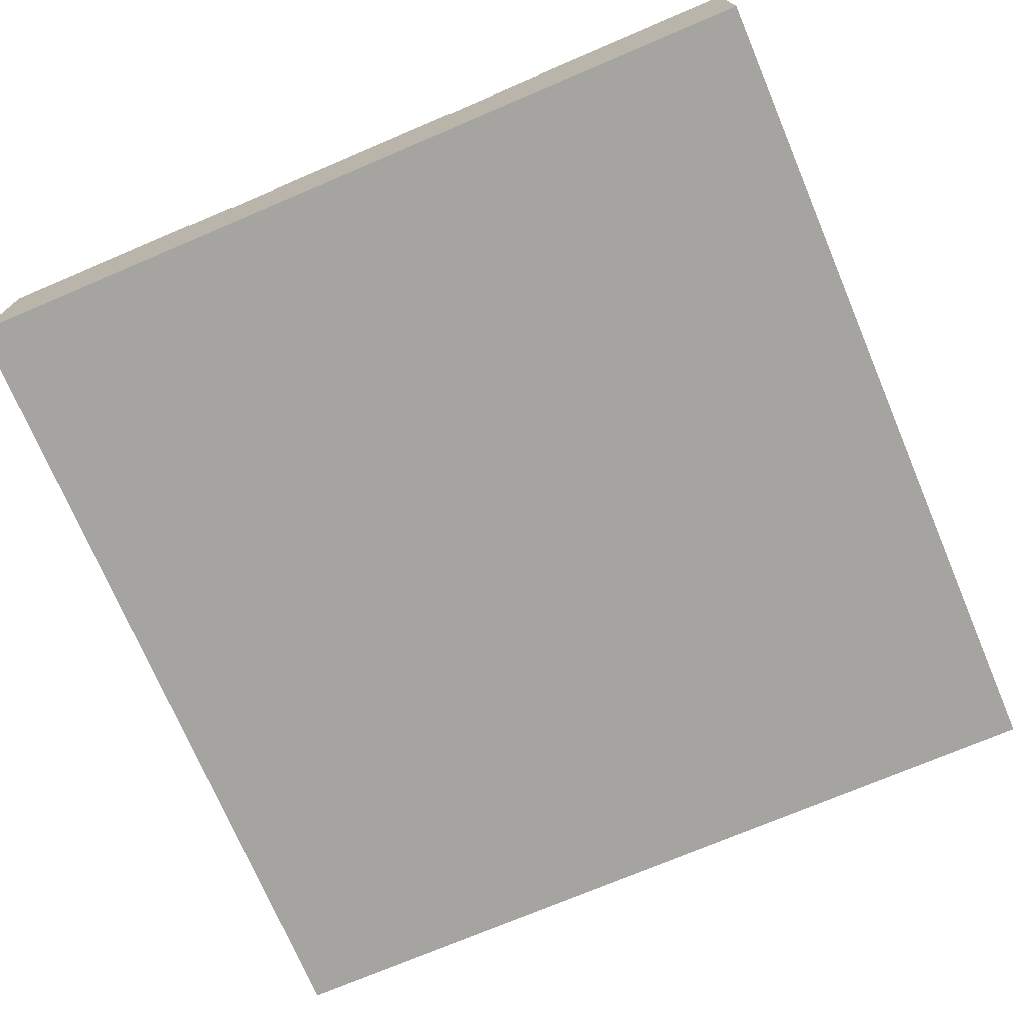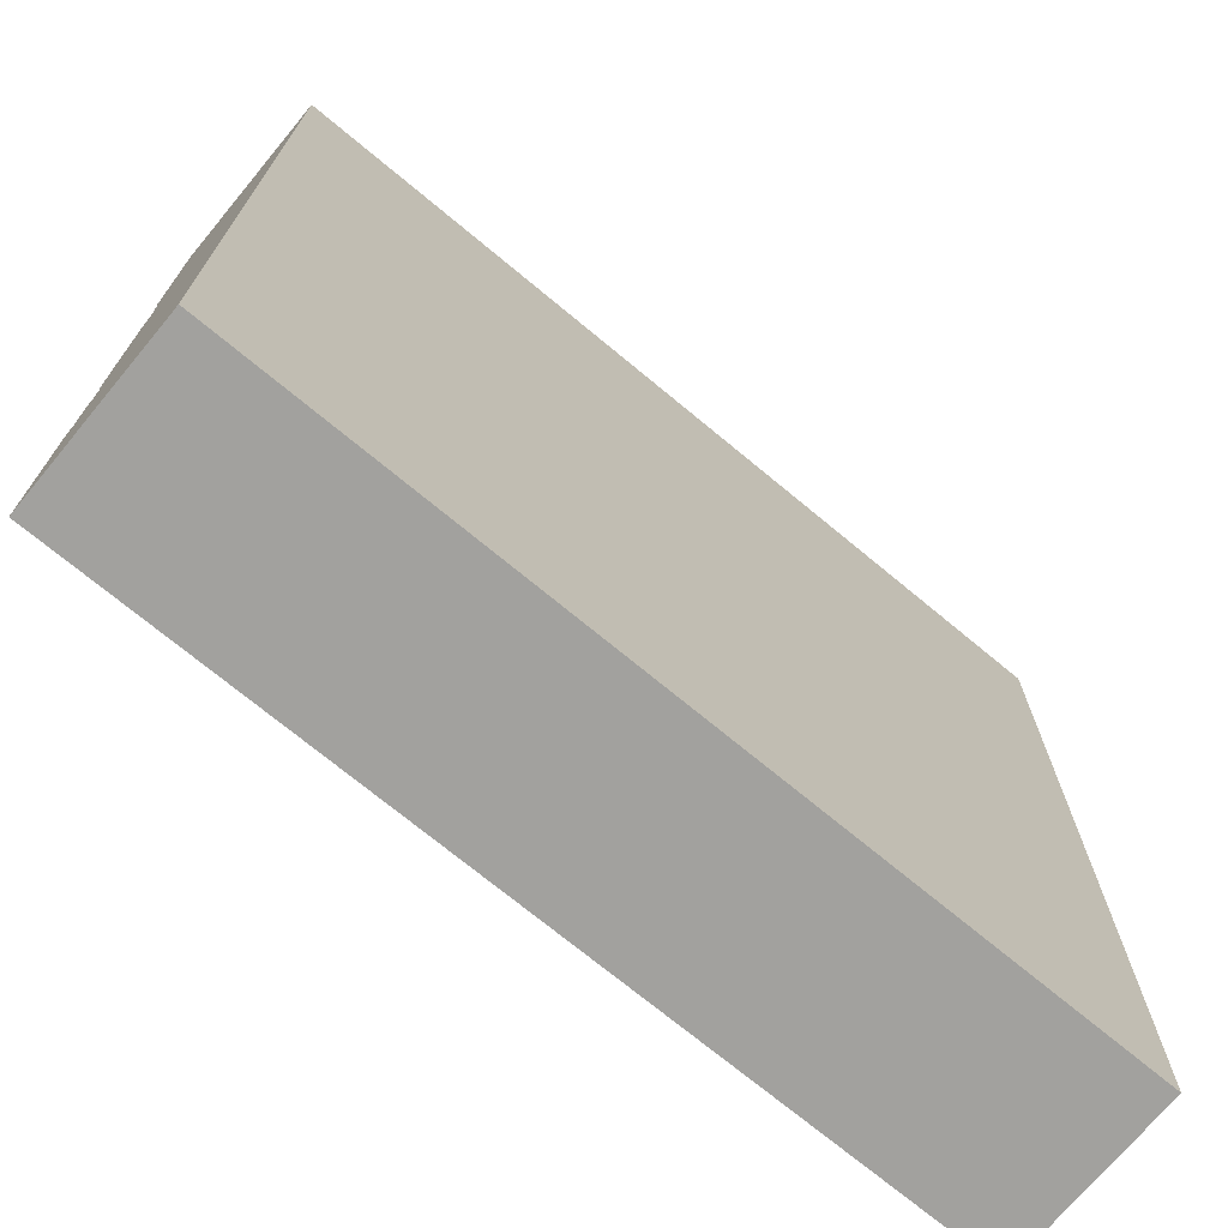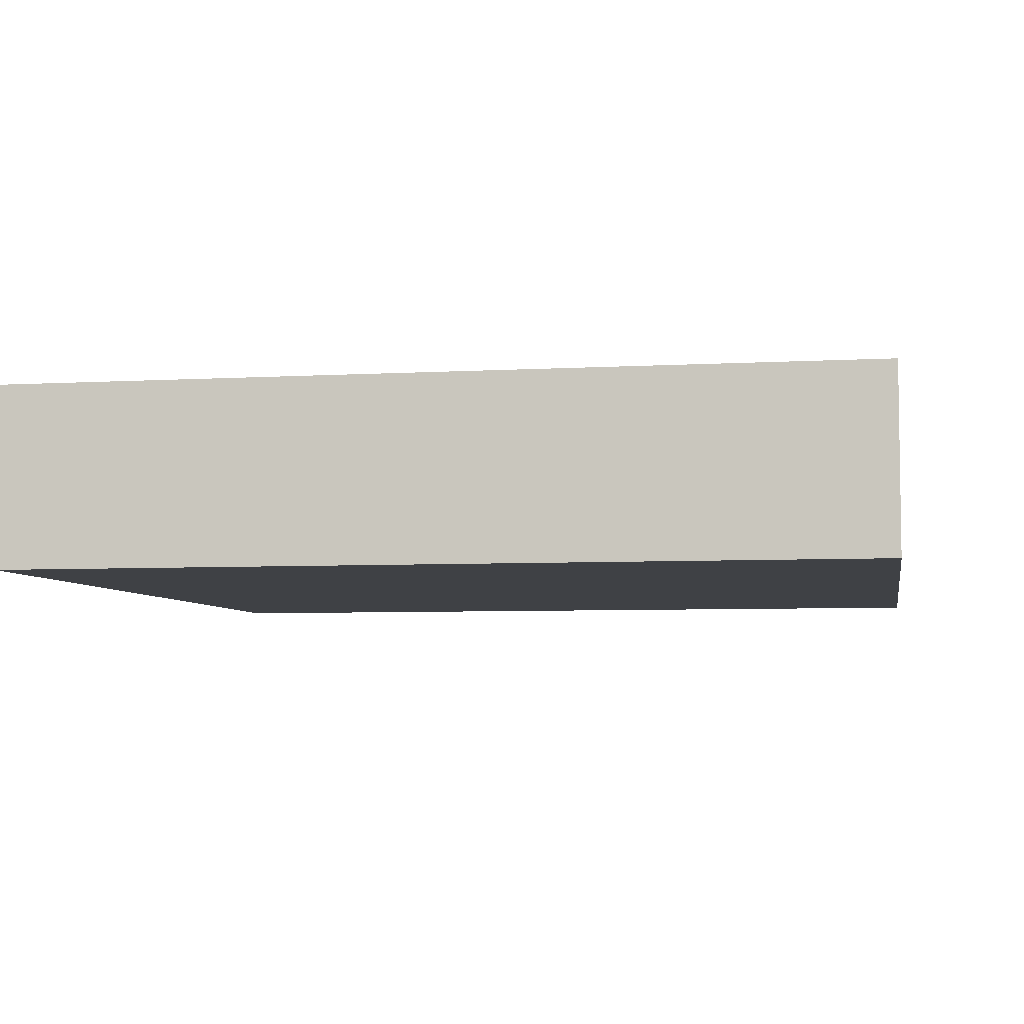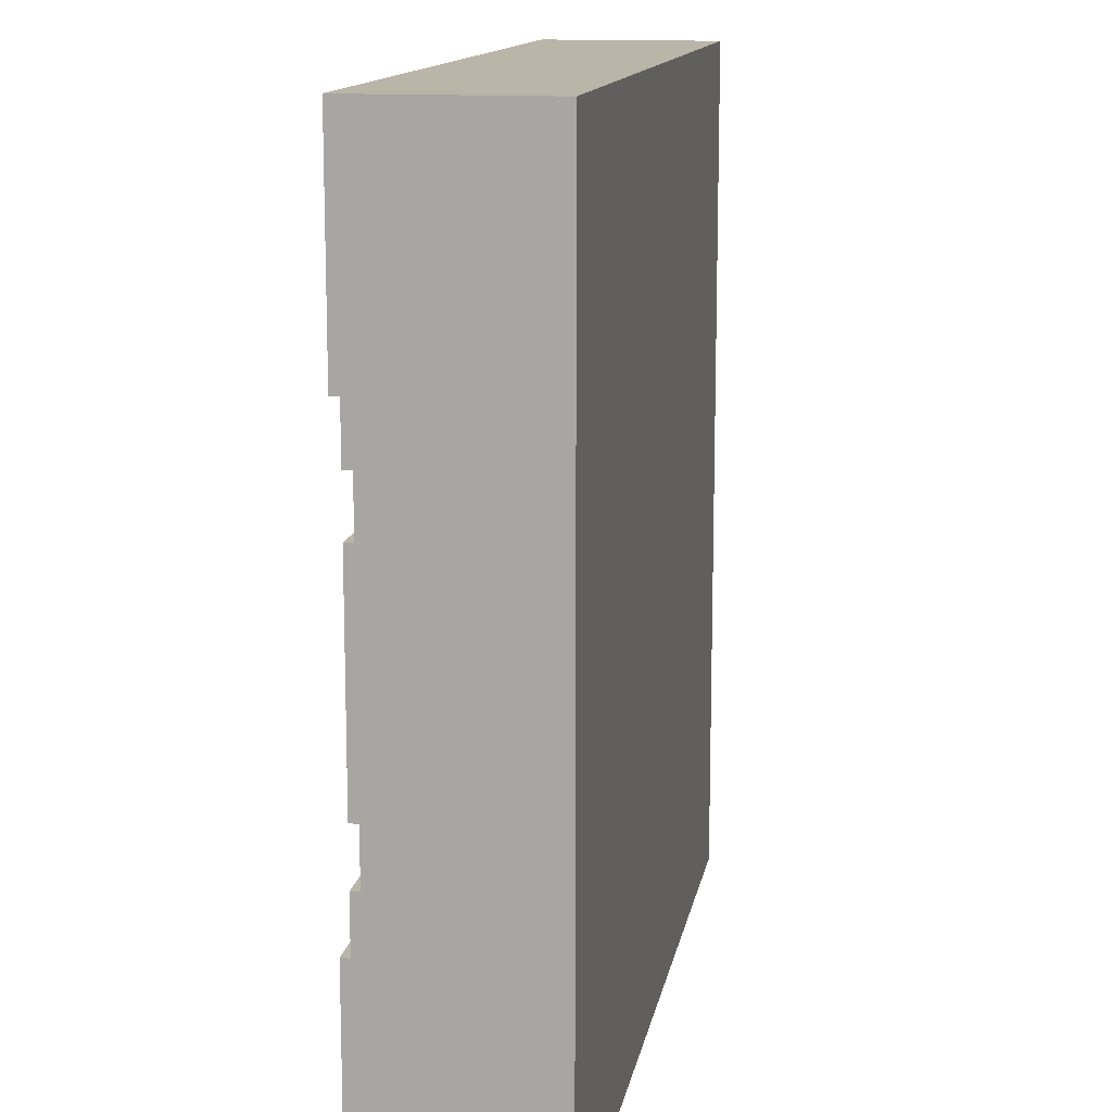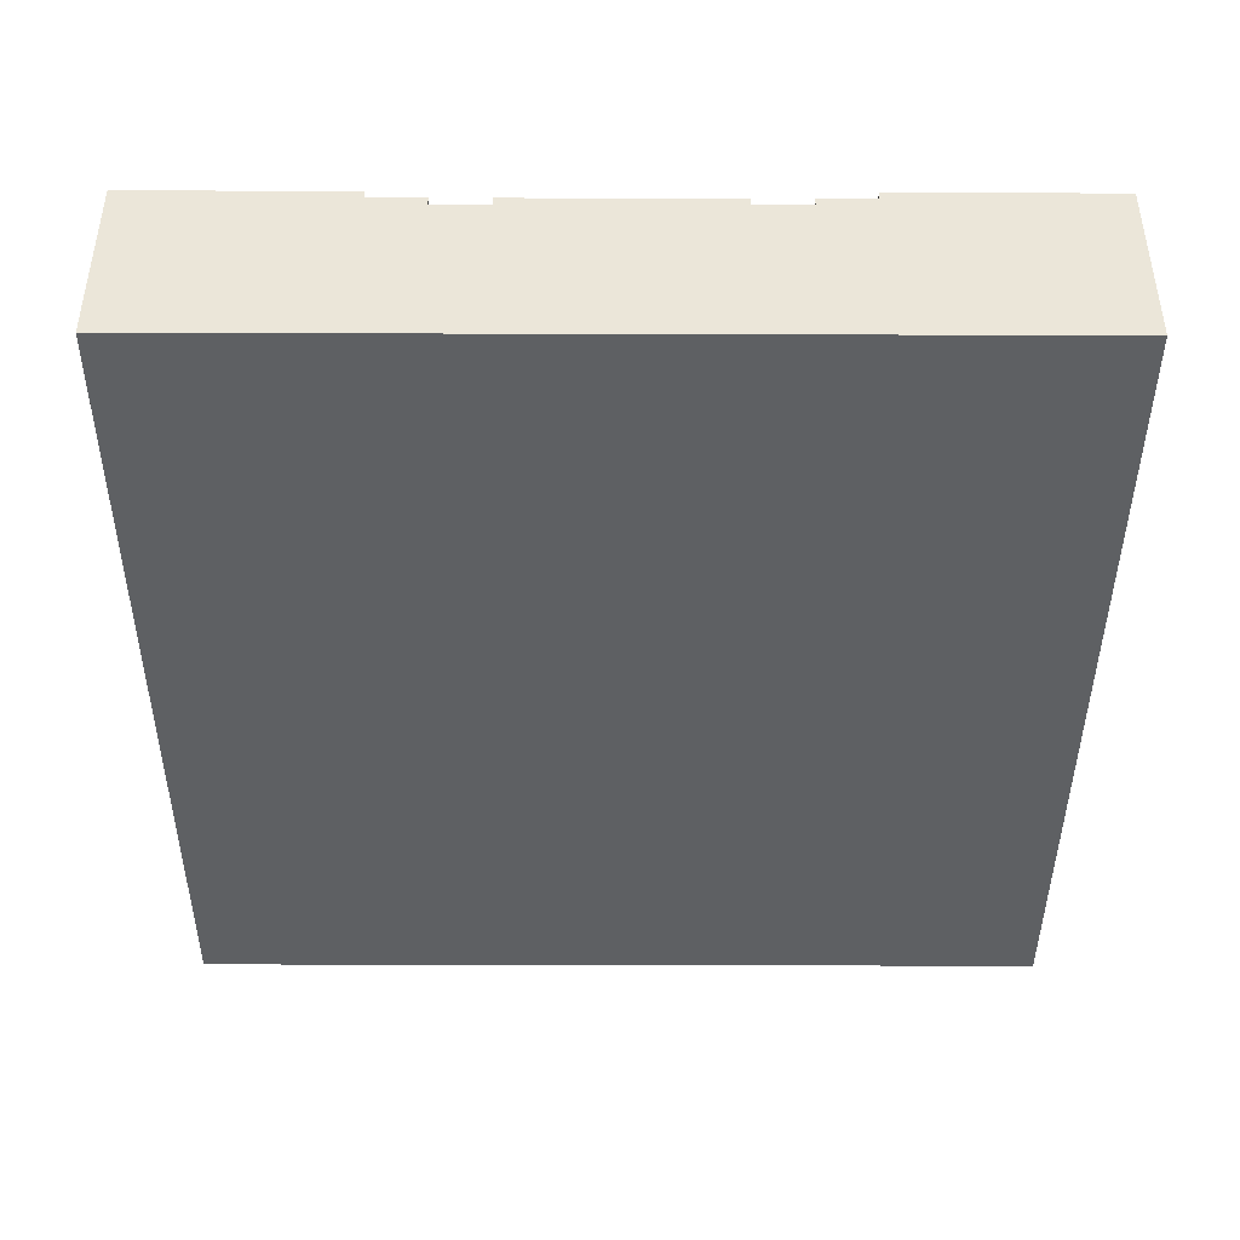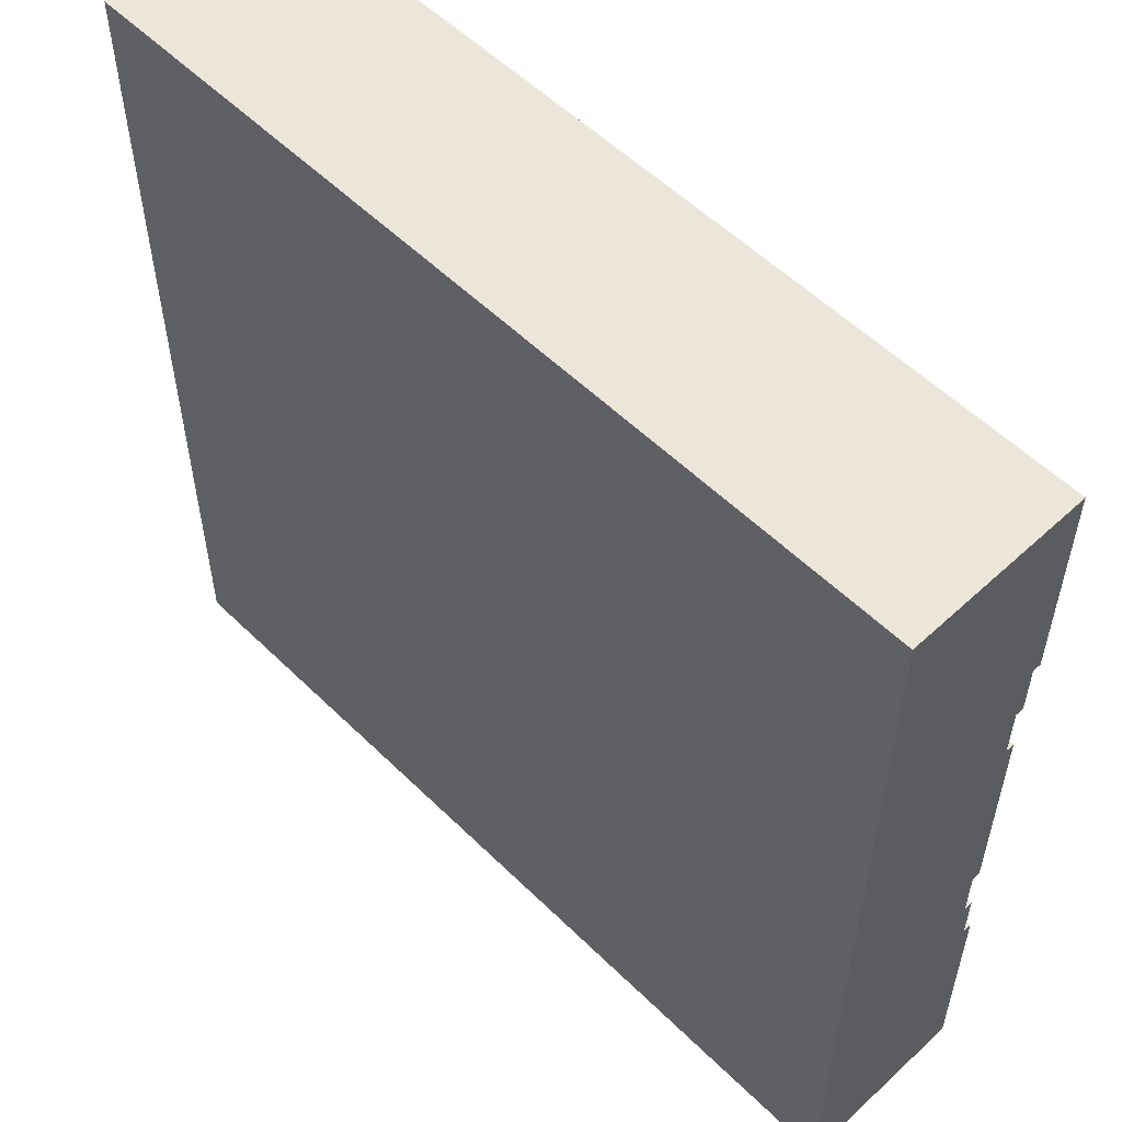
<metadata>
{"format":"obj","ext":"obj","renderer":"f3d","projection":"perspective","resolution":1024,"background":"white","views":[{"elev":-73.2,"azim":-67.0,"up":"+Y"},{"elev":-72.0,"azim":-39.7,"up":"+Z"},{"elev":-5.6,"azim":10.1,"up":"+Y"},{"elev":13.4,"azim":-80.0,"up":"+Z"},{"elev":-42.7,"azim":-90.2,"up":"+Y"},{"elev":55.2,"azim":45.8,"up":"+Z"}]}
</metadata>
<code>
o Mesh1_Group1_Model.097
v 3 0.63 -3
v 3 0 -3
v 0 0 -3
v 0 0.63 -3
v 3 0 0
v 3 0.63 -2.25
v 3 0.6 -2.25
v 3 0.3 -2.25
v 3 0.3 -0.75
v 3 0.6 -0.75
v 3 0.63 -0.75
v 3 0.63 0
v 0 0 -0
v 0 0.63 0
v 0 0.63 -0.75
v 0 0.6 -0.75
v 0 0.3 -0.75
v 0 0.3 -2.25
v 0 0.6 -2.25
v 0 0.63 -2.25
v 0 0.6 -0.9375
v 3 0.6 -0.9375
v 0 0.57 -0.9375
v 0 0.57 -1.125
v 0 0.6 -1.125
v 0 0.6 -1.875
v 0 0.57 -1.875
v 0 0.57 -2.062
v 0 0.6 -2.062
v 3 0.57 -0.9375
v 3 0.6 -2.062
v 3 0.57 -2.062
v 3 0.57 -1.875
v 3 0.6 -1.875
v 3 0.6 -1.125
v 3 0.57 -1.125
f 5 2 9
f 3 13 17
f 13 3 2 5
f 12 5 9 10
f 6 7 1
f 11 12 10
f 14 16 17 13
f 2 8 9
f 12 14 13 5
f 14 12 11 15
f 20 4 19
f 4 3 18 19
f 15 16 14
f 17 18 3
f 11 10 16 15
f 20 19 7 6
f 1 4 20 6
f 1 7 8 2
f 4 1 2 3
f 23 21 22 30
f 28 32 31 29
f 28 27 33 32
f 36 35 25 24
f 27 26 34 33
f 36 24 23 30
f 17 24 27
f 8 33 36
f 22 21 16 10
f 24 25 26 27
f 19 18 28
f 17 16 23
f 16 21 23
f 28 29 19
f 28 18 27
f 27 18 17
f 17 23 24
f 33 34 35 36
f 10 9 30
f 8 7 32
f 7 31 32
f 30 22 10
f 29 31 7 19
f 30 9 36
f 36 9 8
f 8 32 33
f 34 26 25 35

</code>
